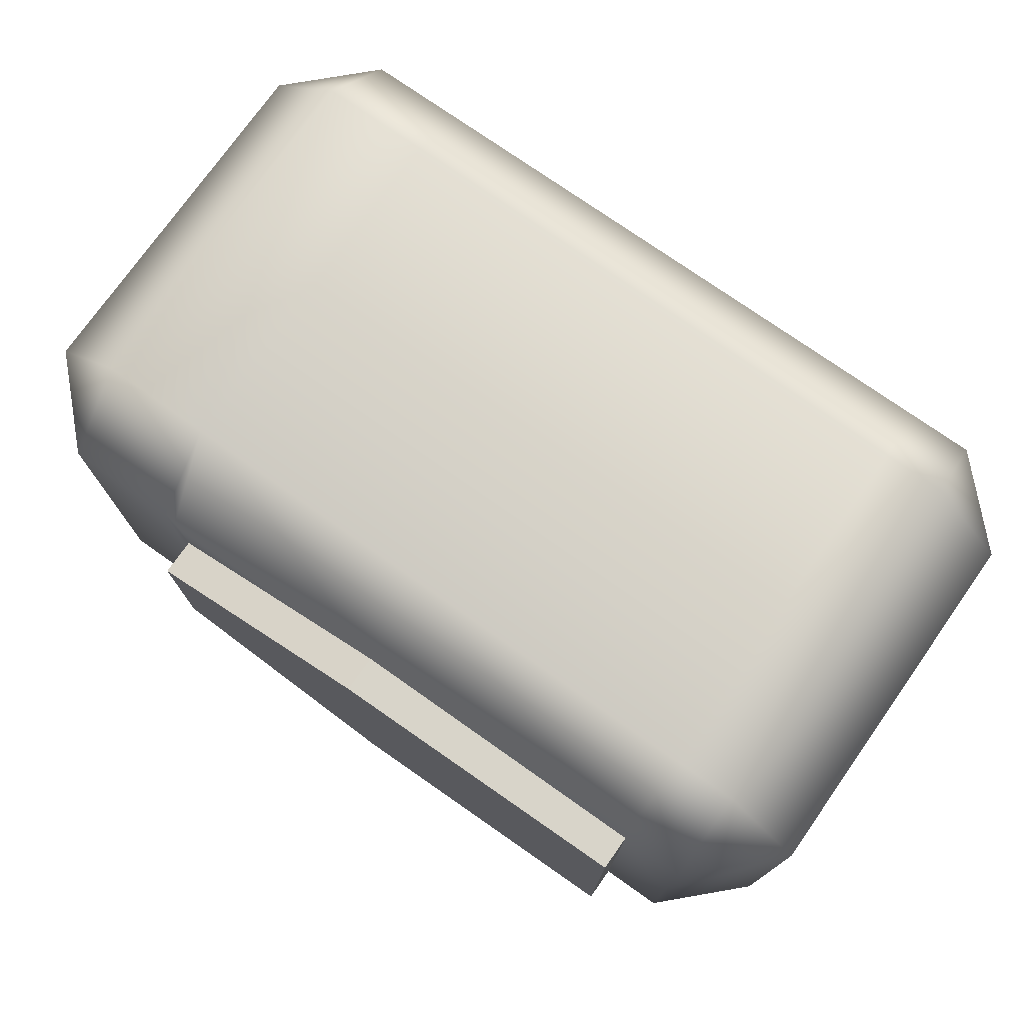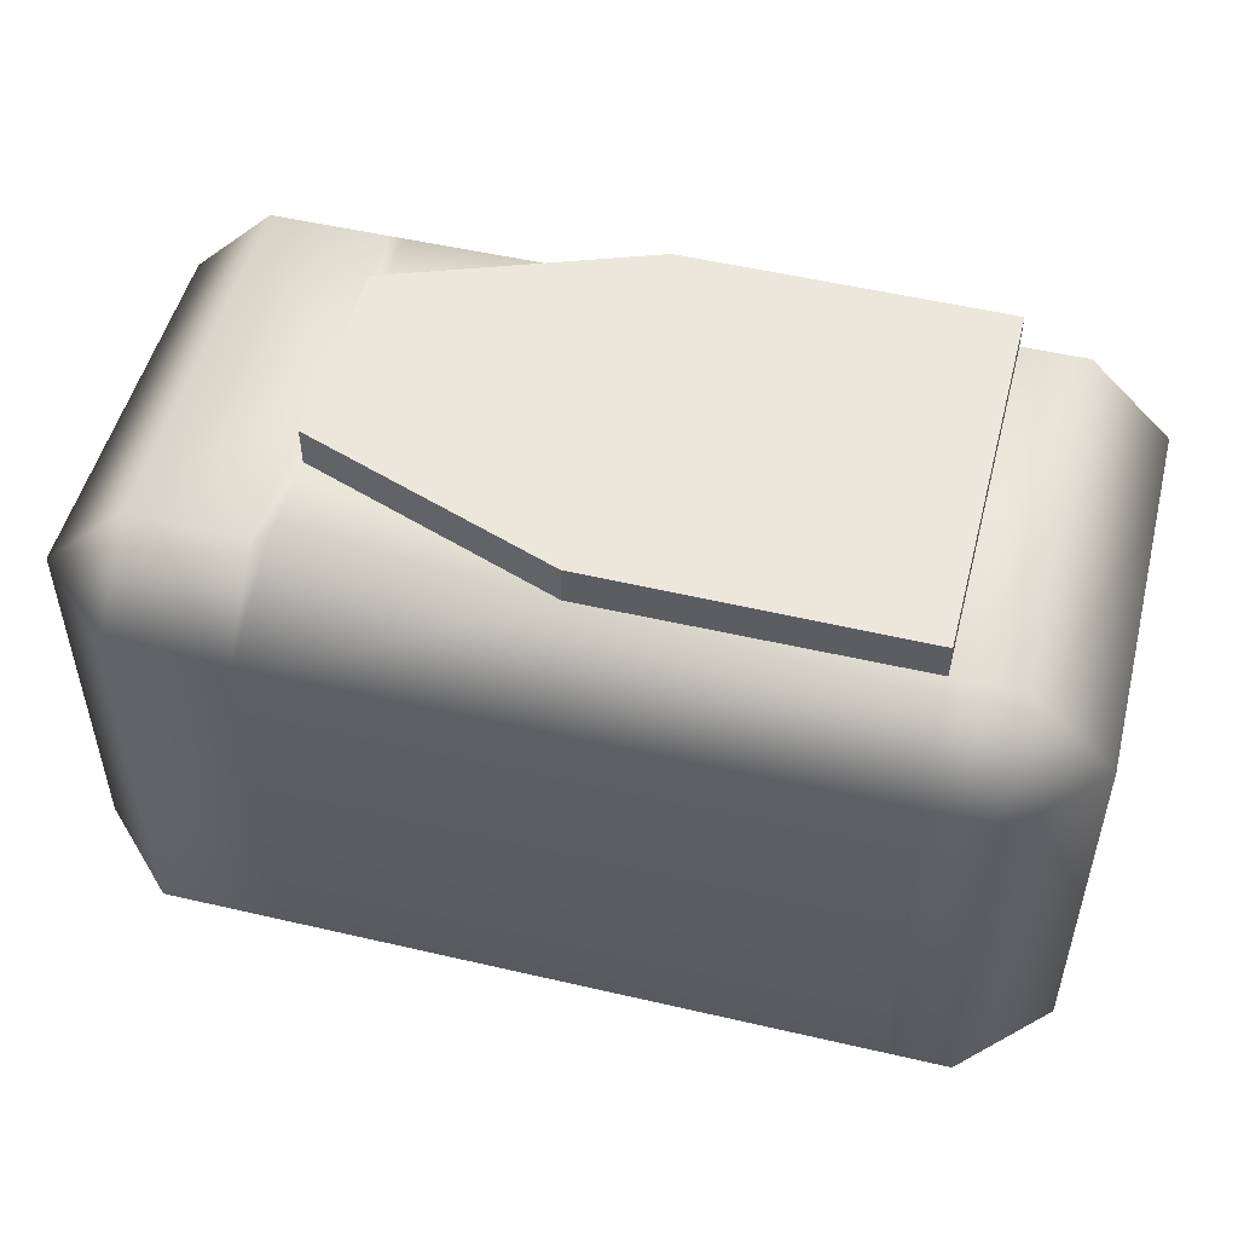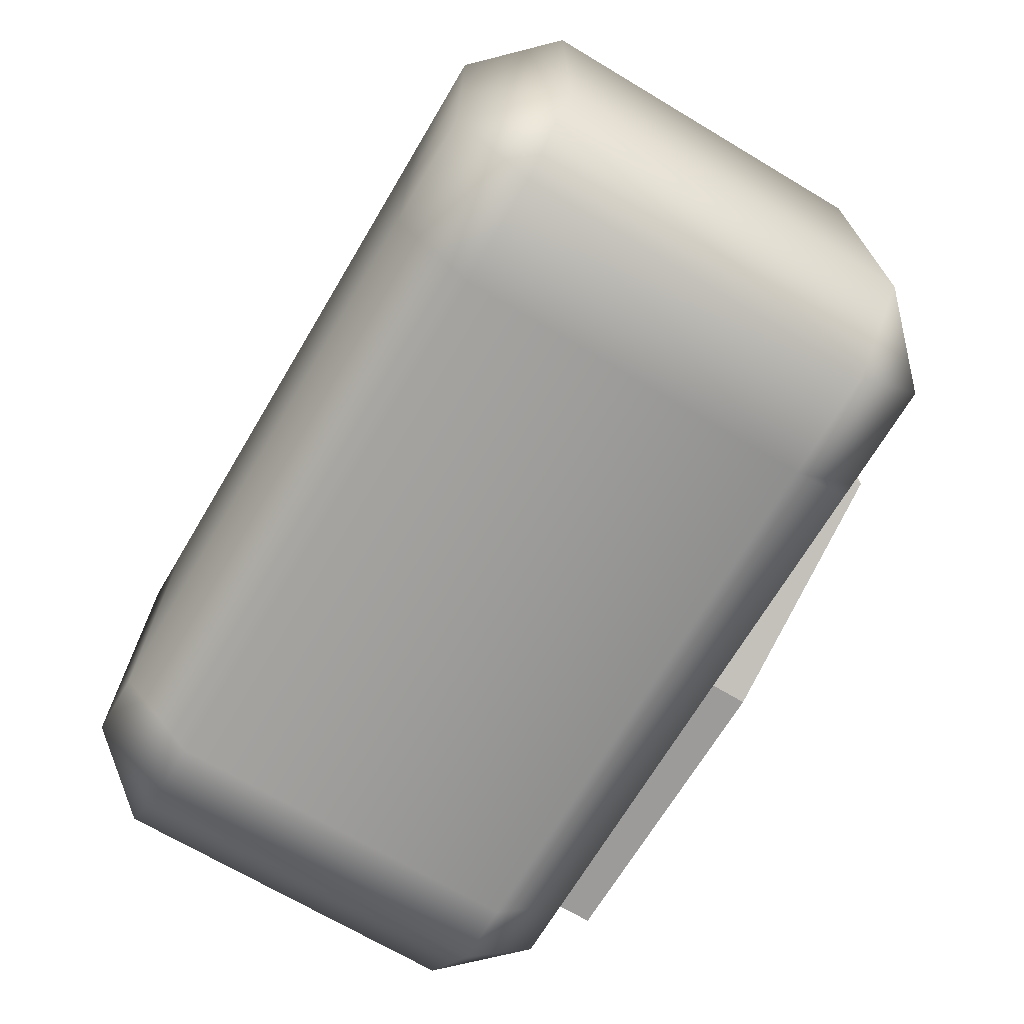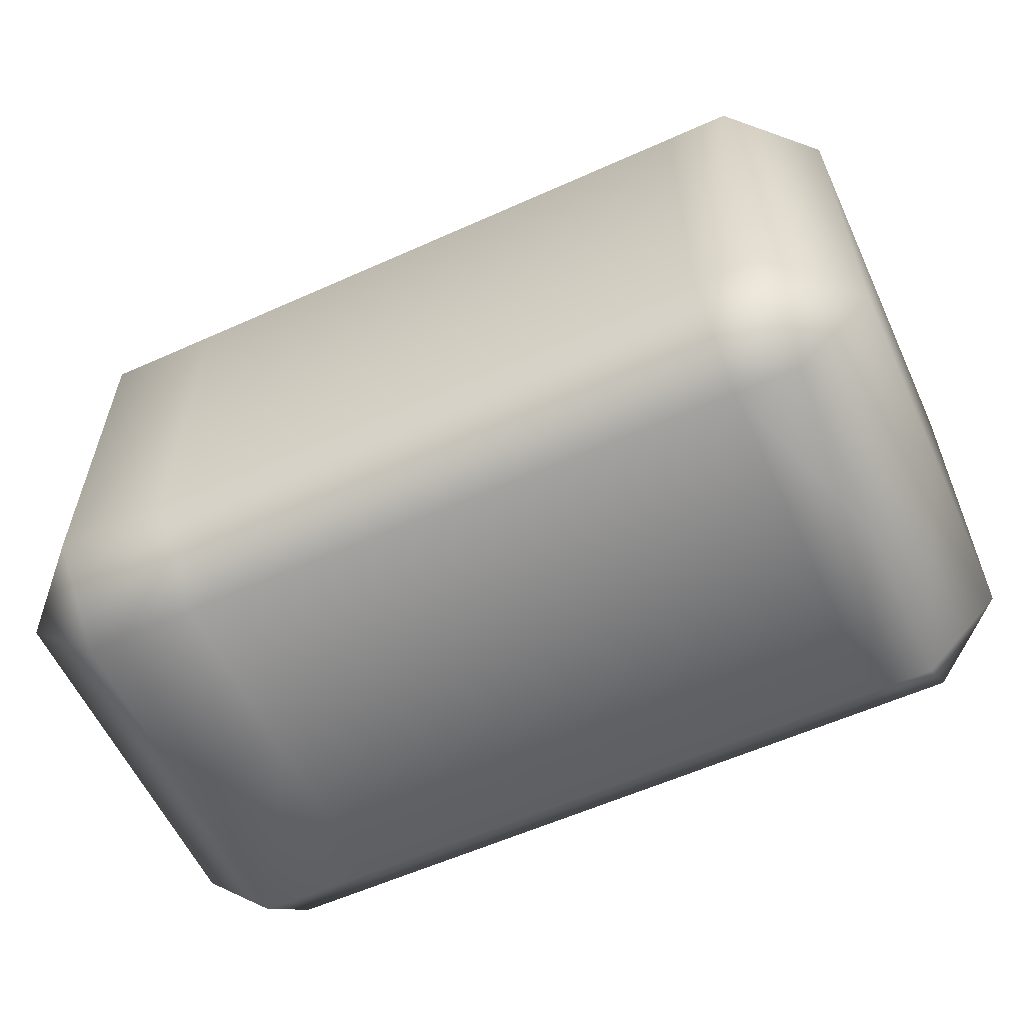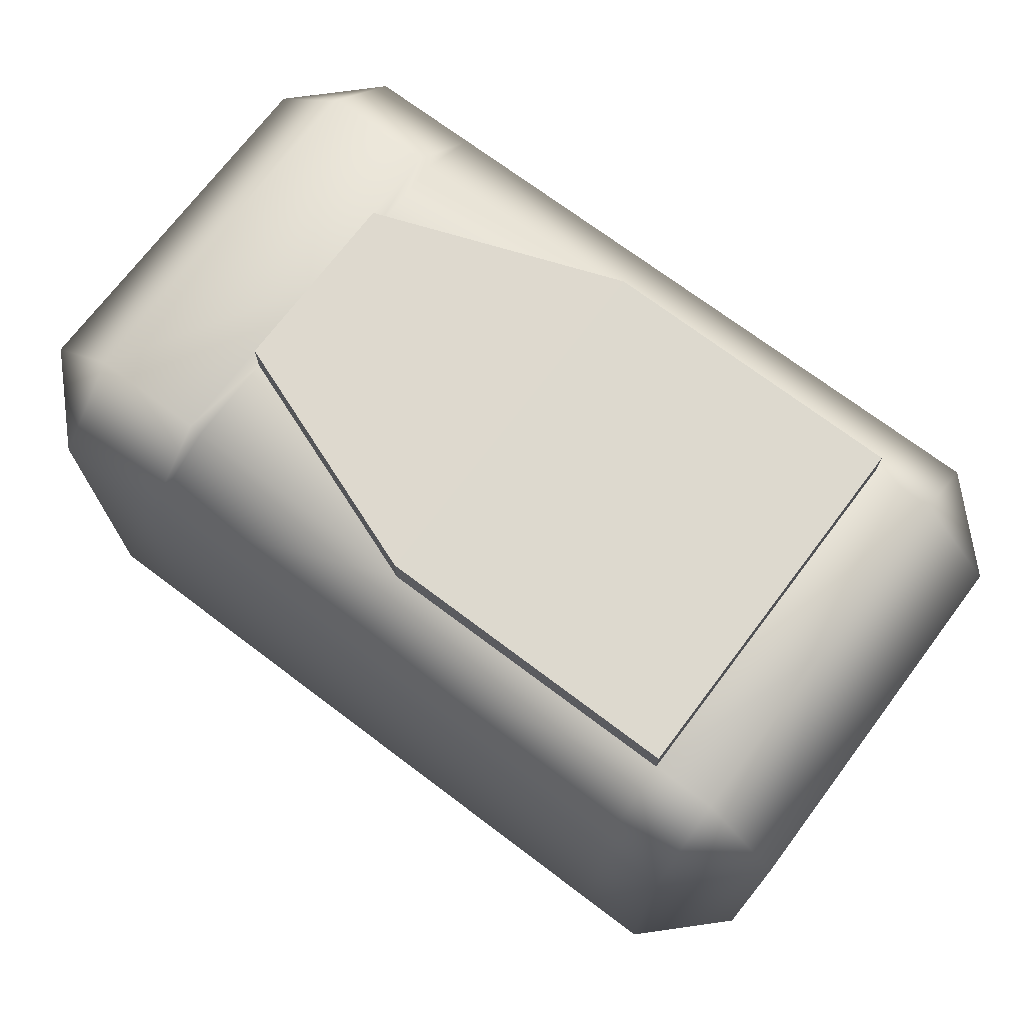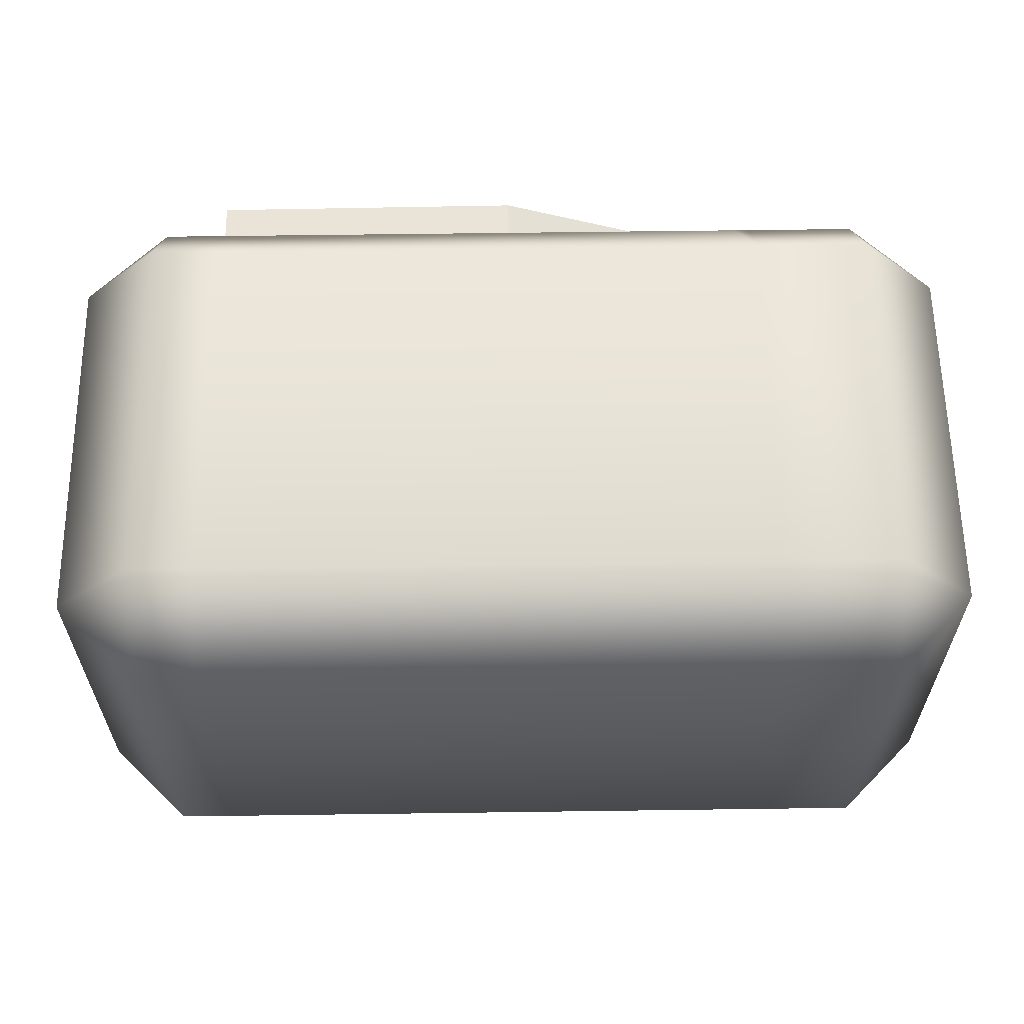
<metadata>
{"format":"obj","ext":"obj","renderer":"f3d","projection":"perspective","resolution":1024,"background":"white","views":[{"elev":75.2,"azim":-144.8,"up":"+Z"},{"elev":51.1,"azim":-165.8,"up":"+Y"},{"elev":-69.8,"azim":59.2,"up":"+Z"},{"elev":-58.8,"azim":-155.2,"up":"+Y"},{"elev":71.6,"azim":-143.0,"up":"+Y"},{"elev":61.0,"azim":-0.8,"up":"+Z"}]}
</metadata>
<code>
g UpperArm_left.018
v 0.1755 -0.09277 5.386e-10
v 0.1755 0.06048 5.386e-10
v 0.1755 0.06048 -0.07662
v 0.1755 -0.09277 -0.07662
v 0.1427 -0.09278 -0.1095
v 0.1427 0.06048 -0.1095
v 0.09616 0.06048 -0.1095
v 0.09617 -0.09278 -0.1095
v 0.0906 0.06048 -0.1095
v 0.0906 -0.09278 -0.1095
v -0.01134 0.06047 -0.1095
v -0.01133 -0.09278 -0.1095
v -0.1393 0.06047 -0.1095
v -0.1393 -0.09278 -0.1095
v -0.1653 0.06047 -0.1095
v -0.1653 -0.09278 -0.1095
v -0.1981 -0.09278 -0.07663
v -0.1981 0.06047 -0.07664
v -0.1981 -0.09278 5.386e-10
v -0.1981 0.06047 5.386e-10
v 0.1755 -0.09277 5.386e-10
v 0.1755 0.06048 0.07662
v 0.1755 0.06048 5.386e-10
v 0.1755 -0.09277 0.07662
v 0.1427 -0.09278 0.1095
v 0.1427 0.06048 0.1095
v 0.09616 0.06048 0.1095
v 0.09617 -0.09278 0.1095
v 0.0906 0.06048 0.1095
v 0.0906 -0.09278 0.1095
v -0.01134 0.06047 0.1095
v -0.01133 -0.09278 0.1095
v -0.1393 0.06047 0.1095
v -0.1393 -0.09278 0.1095
v -0.1653 0.06047 0.1095
v -0.1653 -0.09278 0.1095
v -0.1981 -0.09278 0.07663
v -0.1981 0.06047 0.07664
v -0.1981 -0.09278 5.386e-10
v -0.1981 0.06047 5.386e-10
v 0.09616 0.09331 5.386e-10
v 0.0906 0.09331 -5.049e-09
v 0.0906 0.09331 -0.03904
v 0.09616 0.09331 -0.07663
v 0.0906 0.09331 -0.07663
v -0.01134 0.09331 -0.07663
v 0.1427 0.09331 -0.07662
v 0.1427 0.09332 5.386e-10
v 0.1755 0.06048 5.386e-10
v 0.1755 0.06048 -0.07662
v 0.1427 0.06048 -0.1095
v 0.09616 0.06048 -0.1095
v 0.0906 0.06048 -0.1095
v -0.01134 0.06047 -0.1095
v -0.1393 0.09331 -0.07663
v -0.1393 0.06047 -0.1095
v -0.1393 0.09331 5.386e-10
v -0.01134 0.09331 5.386e-10
v -0.1653 0.09331 5.386e-10
v -0.1653 0.09331 -0.07663
v -0.1653 0.06047 -0.1095
v -0.1981 0.06047 -0.07664
v -0.1981 0.06047 5.386e-10
v 0.1755 -0.09277 -0.07662
v 0.1427 -0.1256 5.386e-10
v 0.1755 -0.09277 5.386e-10
v 0.1427 -0.1256 -0.07662
v 0.1427 -0.09278 -0.1095
v 0.09616 -0.1256 5.386e-10
v 0.09617 -0.09278 -0.1095
v 0.09617 -0.1256 -0.07662
v 0.0906 -0.1256 -5.049e-09
v 0.0906 -0.09278 -0.1095
v 0.0906 -0.1256 -0.07663
v -0.01134 -0.1256 5.386e-10
v -0.01133 -0.09278 -0.1095
v -0.01133 -0.1256 -0.07663
v -0.1393 -0.1256 5.386e-10
v -0.1393 -0.09278 -0.1095
v -0.1393 -0.1256 -0.07663
v -0.1653 -0.1256 5.386e-10
v -0.1653 -0.09278 -0.1095
v -0.1653 -0.1256 -0.07663
v -0.1981 -0.09278 5.386e-10
v -0.1981 -0.09278 -0.07663
v 0.0906 0.09331 0.03904
v 0.0906 0.09331 -5.049e-09
v 0.09616 0.09331 5.386e-10
v 0.09616 0.09331 0.07663
v 0.1427 0.09331 0.07662
v 0.1427 0.09332 5.386e-10
v 0.1755 0.06048 5.386e-10
v 0.1755 0.06048 0.07662
v 0.1427 0.06048 0.1095
v 0.09616 0.06048 0.1095
v 0.0906 0.09331 0.07663
v 0.0906 0.06048 0.1095
v -0.01134 0.09331 0.07663
v -0.01134 0.06047 0.1095
v -0.1393 0.09331 0.07663
v -0.1393 0.06047 0.1095
v -0.1393 0.09331 5.386e-10
v -0.01134 0.09331 5.386e-10
v -0.1653 0.09331 5.386e-10
v -0.1653 0.09331 0.07663
v -0.1653 0.06047 0.1095
v -0.1981 0.06047 0.07664
v -0.1981 0.06047 5.386e-10
v 0.1755 -0.09277 0.07662
v 0.1755 -0.09277 5.386e-10
v 0.1427 -0.1256 5.386e-10
v 0.1427 -0.1256 0.07662
v 0.1427 -0.09278 0.1095
v 0.09616 -0.1256 5.386e-10
v 0.09617 -0.09278 0.1095
v 0.09617 -0.1256 0.07662
v 0.0906 -0.1256 -5.049e-09
v 0.0906 -0.09278 0.1095
v 0.0906 -0.1256 0.07663
v -0.01134 -0.1256 5.386e-10
v -0.01133 -0.09278 0.1095
v -0.01133 -0.1256 0.07663
v -0.1393 -0.1256 5.386e-10
v -0.1393 -0.09278 0.1095
v -0.1393 -0.1256 0.07663
v -0.1653 -0.1256 5.386e-10
v -0.1653 -0.09278 0.1095
v -0.1653 -0.1256 0.07663
v -0.1981 -0.09278 5.386e-10
v -0.1981 -0.09278 0.07663
v -0.01134 0.09331 0.07663
v -0.01134 0.1088 0.07663
v 0.0906 0.1088 0.03904
v 0.0906 0.09331 0.03904
v -0.01134 0.09331 5.386e-10
v -0.01134 0.1088 0.07663
v -0.01134 0.09331 0.07663
v -0.01134 0.1088 5.386e-10
v -0.01134 0.09331 -0.07663
v -0.01134 0.1088 -0.07663
v -0.01134 0.1088 -0.07663
v 0.0906 0.1088 -0.03904
v 0.0906 0.1088 -5.049e-09
v -0.01134 0.1088 5.386e-10
v -0.01134 0.1088 0.07663
v -0.01134 0.1088 5.386e-10
v 0.0906 0.1088 -5.049e-09
v 0.0906 0.1088 0.03904
v 0.0906 0.09331 -5.049e-09
v 0.0906 0.1088 -0.03904
v 0.0906 0.09331 -0.03904
v 0.0906 0.1088 -5.049e-09
v 0.0906 0.09331 0.03904
v 0.0906 0.1088 0.03904
v 0.0906 0.09331 -0.03904
v 0.0906 0.1088 -0.03904
v -0.01134 0.1088 -0.07663
v -0.01134 0.09331 -0.07663
v -0.1393 0.09331 5.386e-10
v -0.1393 0.1079 -0.07663
v -0.1393 0.09331 -0.07663
v -0.1393 0.1079 5.386e-10
v -0.1393 0.09331 0.07663
v -0.1393 0.1079 0.07663
v -0.1393 0.1079 0.07663
v -0.01134 0.1088 0.07663
v -0.01134 0.1088 5.386e-10
v -0.1393 0.1079 5.386e-10
v -0.1393 0.1079 5.386e-10
v -0.01134 0.1088 5.386e-10
v -0.01134 0.1088 -0.07663
v -0.1393 0.1079 -0.07663
v -0.01134 0.1088 0.07663
v -0.1393 0.1079 0.07663
v -0.1393 0.09331 0.07663
v -0.01134 0.09331 0.07663
v -0.01134 0.09331 -0.07663
v -0.1393 0.09331 -0.07663
v -0.1393 0.1079 -0.07663
v -0.01134 0.1088 -0.07663
g UpperArm_left.018_0
f 3 2 1
f 4 3 1
f 3 4 5
f 6 3 5
f 7 6 5
f 8 7 5
f 9 7 8
f 10 9 8
f 11 9 10
f 12 11 10
f 13 11 12
f 14 13 12
f 15 13 14
f 16 15 14
f 15 16 17
f 18 15 17
f 17 19 18
f 19 20 18
f 23 22 21
f 22 24 21
f 24 22 25
f 22 26 25
f 26 27 25
f 27 28 25
f 27 29 28
f 29 30 28
f 29 31 30
f 31 32 30
f 31 33 32
f 33 34 32
f 33 35 34
f 35 36 34
f 36 35 37
f 35 38 37
f 39 37 38
f 40 39 38
f 43 42 41
f 43 41 44
f 44 45 43
f 46 43 45
f 44 41 47
f 41 48 47
f 48 49 47
f 49 50 47
f 51 47 50
f 47 51 44
f 51 52 44
f 44 52 45
f 52 53 45
f 45 53 46
f 53 54 46
f 46 54 55
f 54 56 55
f 55 57 46
f 57 58 46
f 59 57 55
f 55 56 60
f 60 59 55
f 56 61 60
f 61 62 60
f 59 60 62
f 63 59 62
f 66 65 64
f 65 67 64
f 68 64 67
f 67 65 69
f 68 67 70
f 71 67 69
f 67 71 70
f 71 69 72
f 70 71 73
f 74 71 72
f 71 74 73
f 74 72 75
f 73 74 76
f 77 74 75
f 74 77 76
f 77 75 78
f 76 77 79
f 80 77 78
f 77 80 79
f 80 78 81
f 79 80 82
f 83 80 81
f 80 83 82
f 81 84 83
f 82 83 85
f 84 85 83
f 88 87 86
f 86 89 88
f 88 89 90
f 91 88 90
f 92 91 90
f 93 92 90
f 90 94 93
f 94 90 89
f 95 94 89
f 86 96 89
f 95 89 96
f 97 95 96
f 86 98 96
f 97 96 98
f 99 97 98
f 99 98 100
f 101 99 100
f 102 100 98
f 103 102 98
f 102 104 100
f 101 100 105
f 104 105 100
f 106 101 105
f 107 106 105
f 105 104 107
f 104 108 107
f 111 110 109
f 112 111 109
f 109 113 112
f 111 112 114
f 112 113 115
f 112 116 114
f 116 112 115
f 114 116 117
f 116 115 118
f 116 119 117
f 119 116 118
f 117 119 120
f 119 118 121
f 119 122 120
f 122 119 121
f 120 122 123
f 122 121 124
f 122 125 123
f 125 122 124
f 123 125 126
f 125 124 127
f 125 128 126
f 128 125 127
f 129 126 128
f 128 127 130
f 130 129 128
g UpperArm_left.018_1
f 133 132 131
f 134 133 131
f 137 136 135
f 136 138 135
f 135 138 139
f 138 140 139
f 143 142 141
f 144 143 141
f 147 146 145
f 148 147 145
f 151 150 149
f 150 152 149
f 149 152 153
f 152 154 153
f 157 156 155
f 158 157 155
f 161 160 159
f 160 162 159
f 159 162 163
f 162 164 163
f 167 166 165
f 168 167 165
f 171 170 169
f 172 171 169
f 175 174 173
f 176 175 173
f 179 178 177
f 180 179 177

</code>
